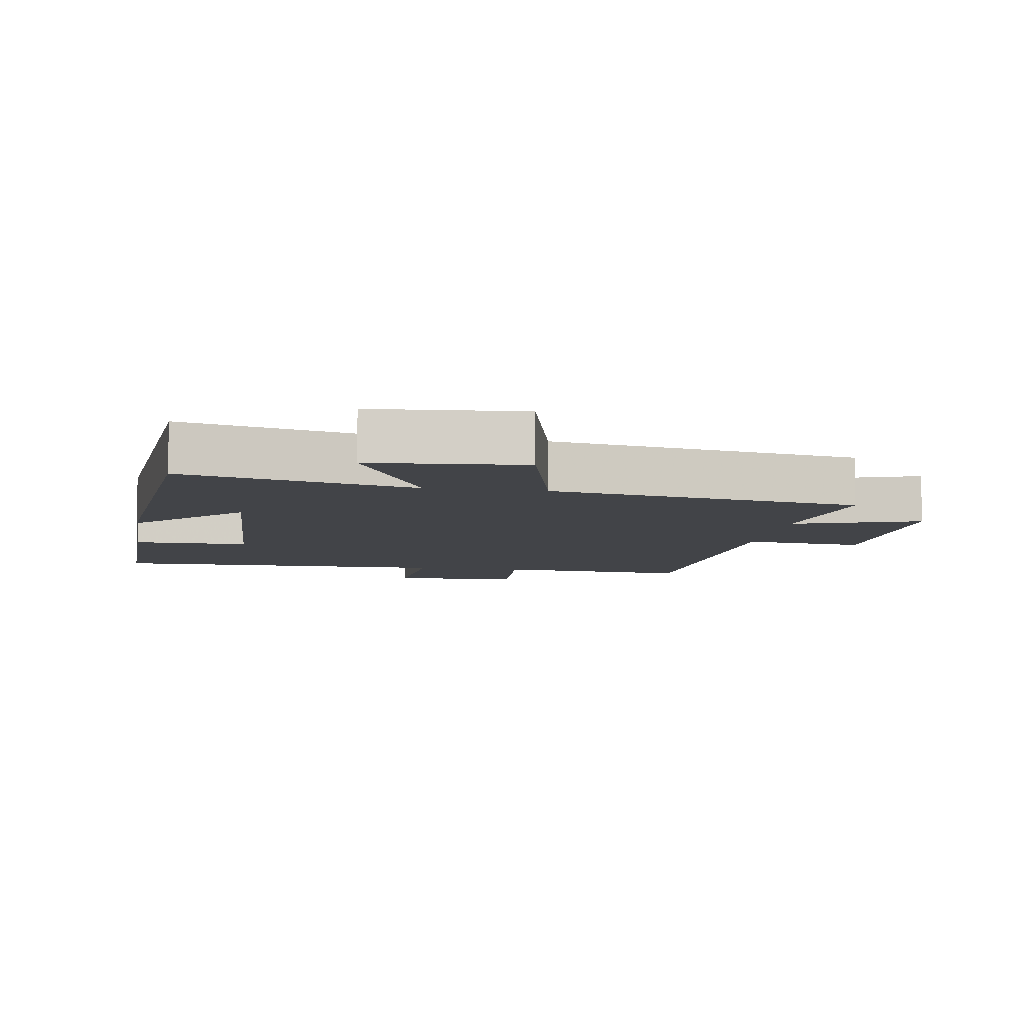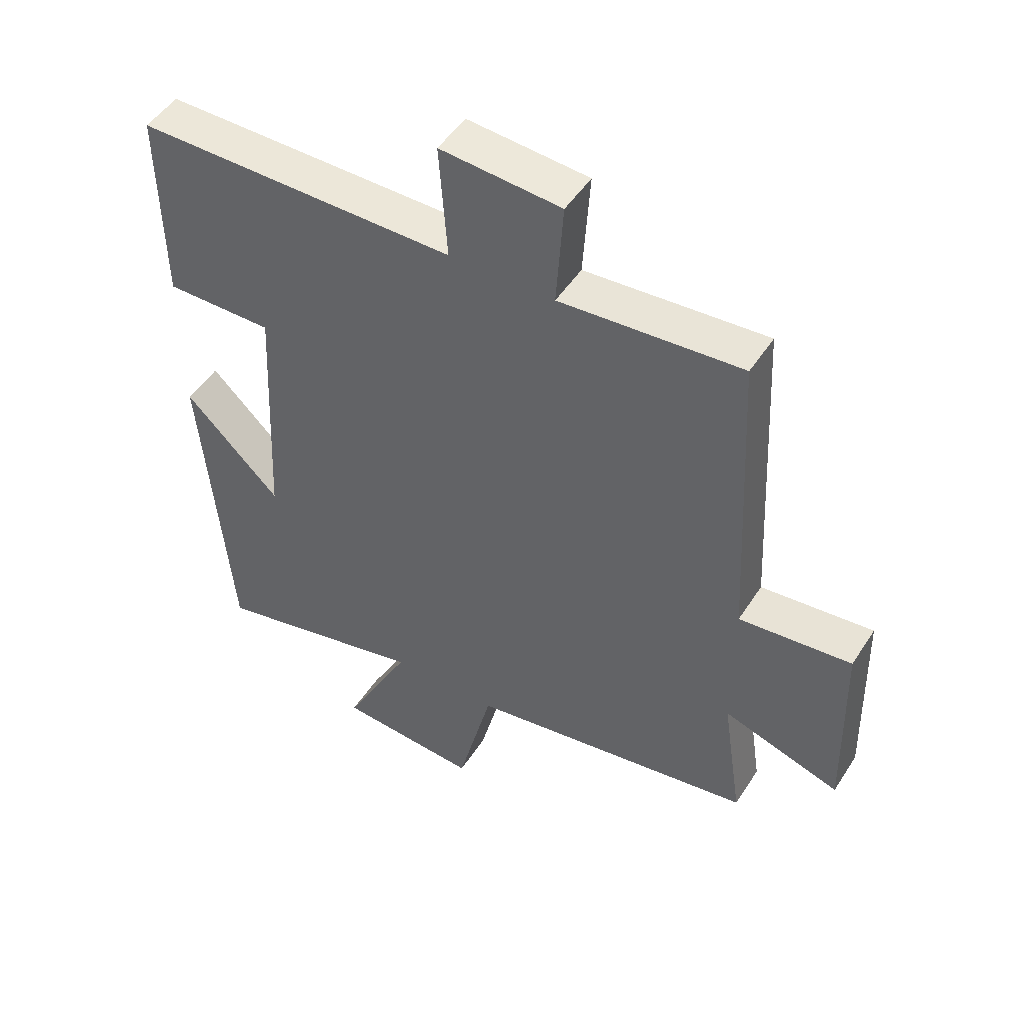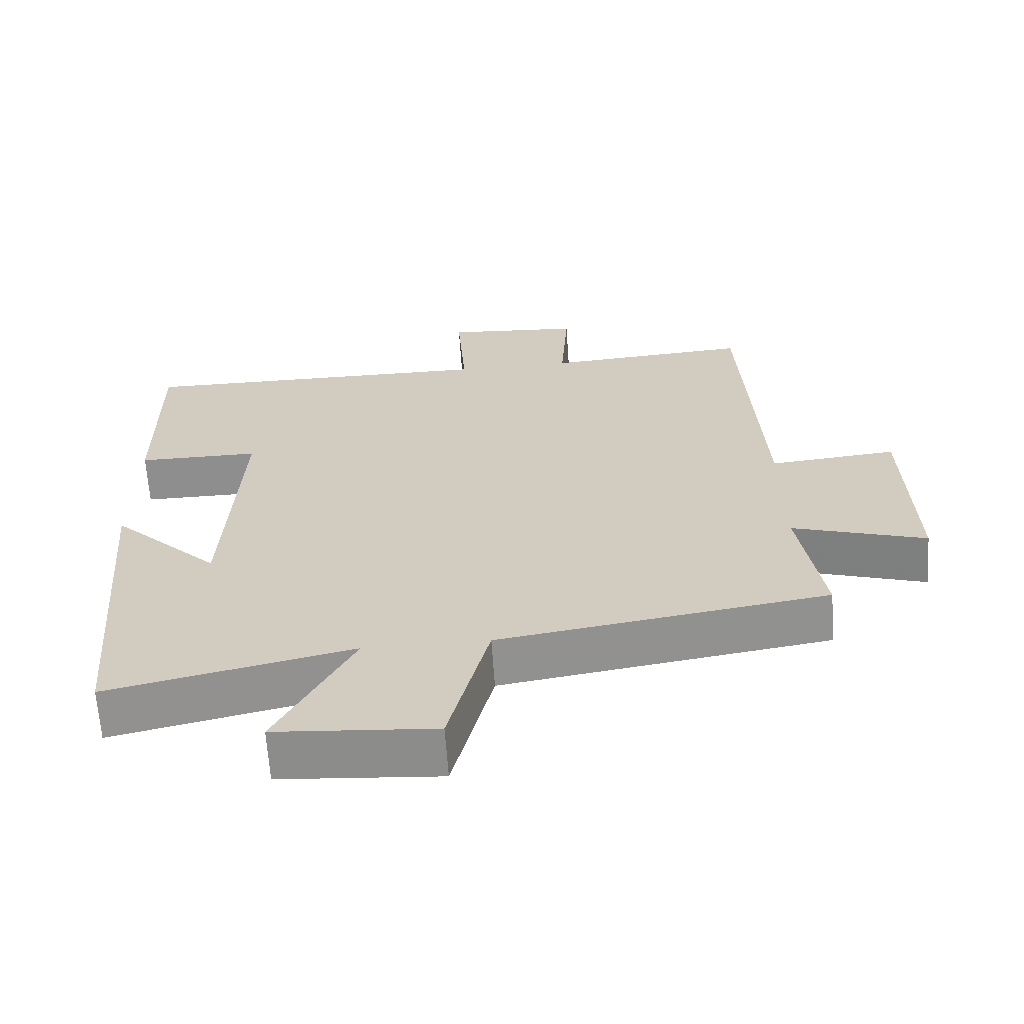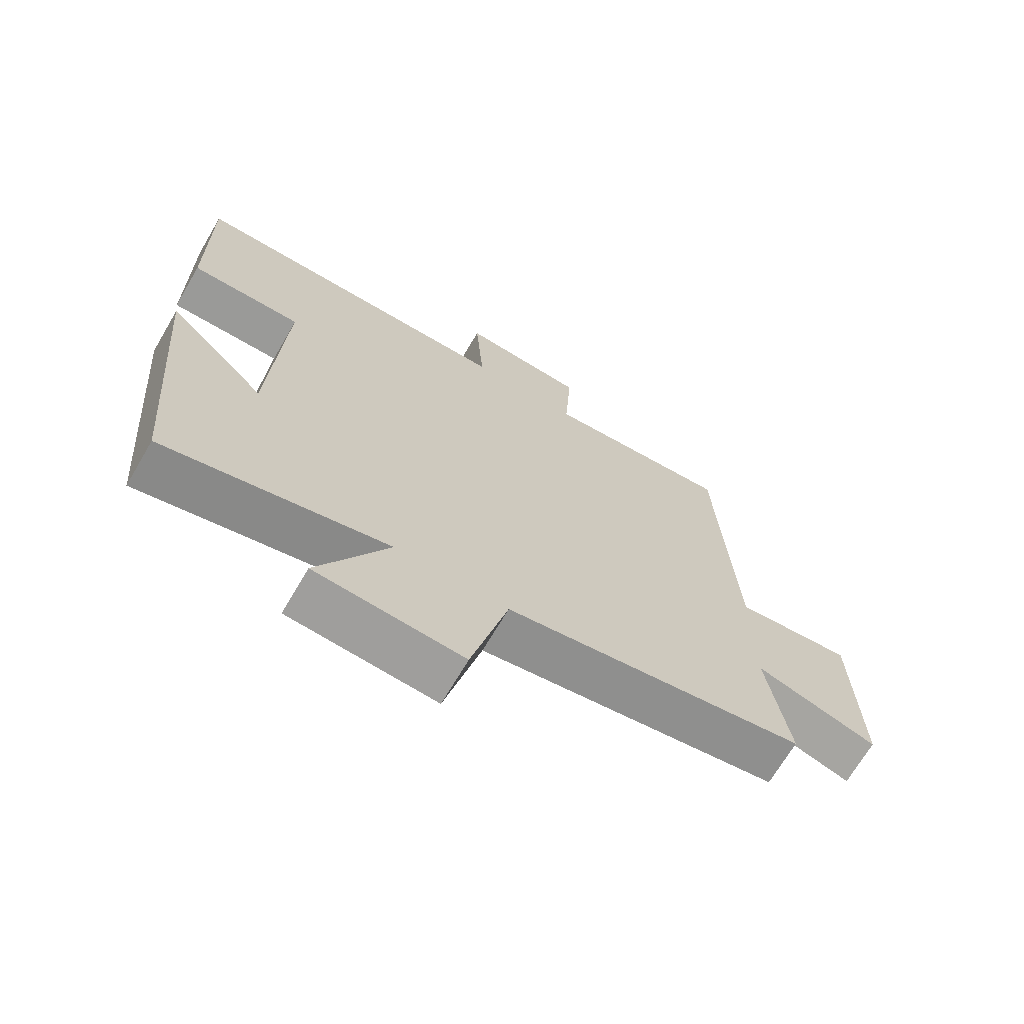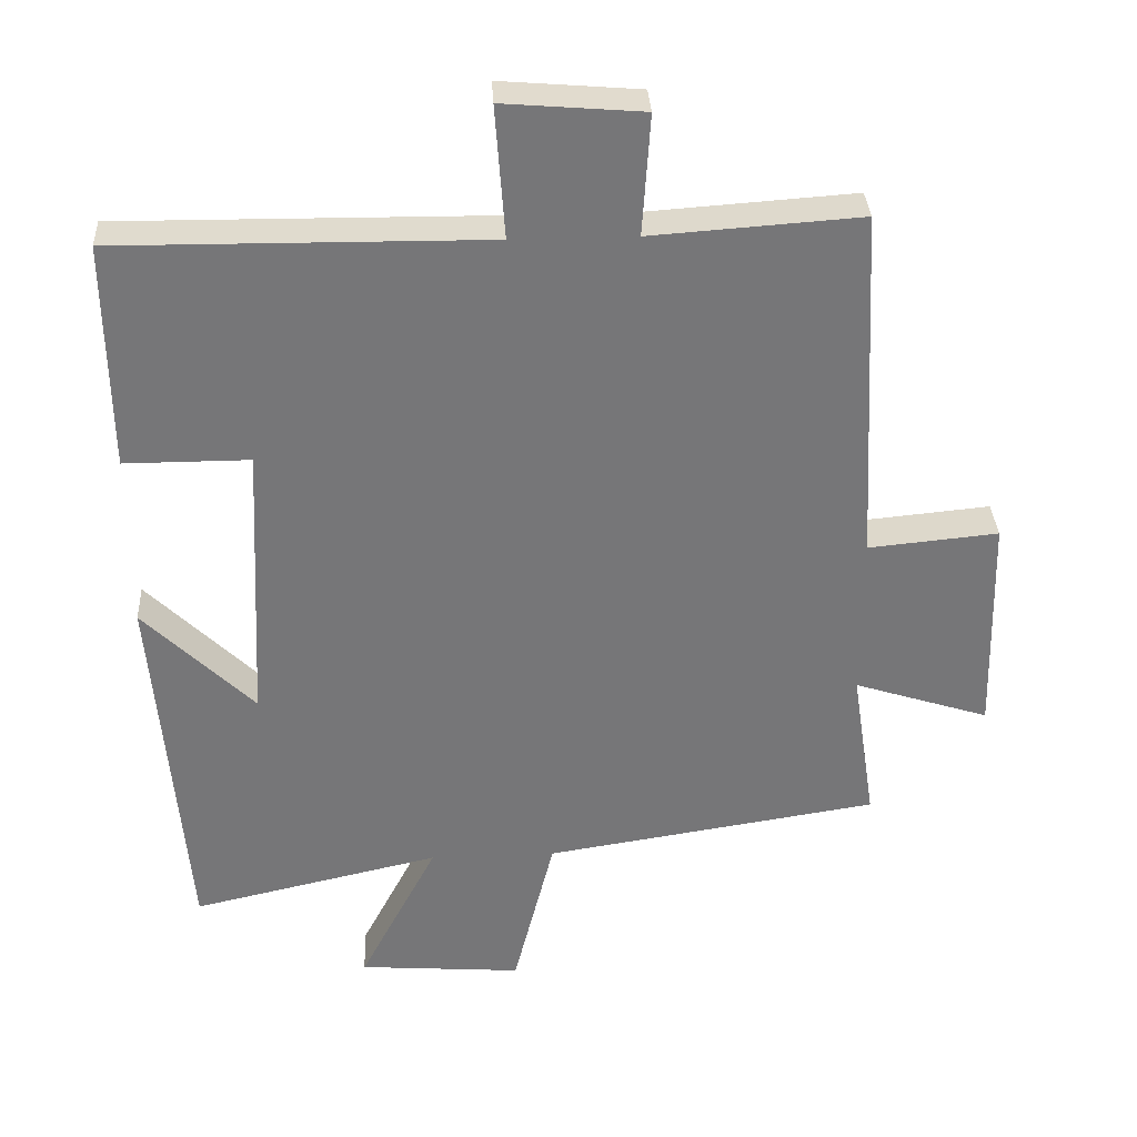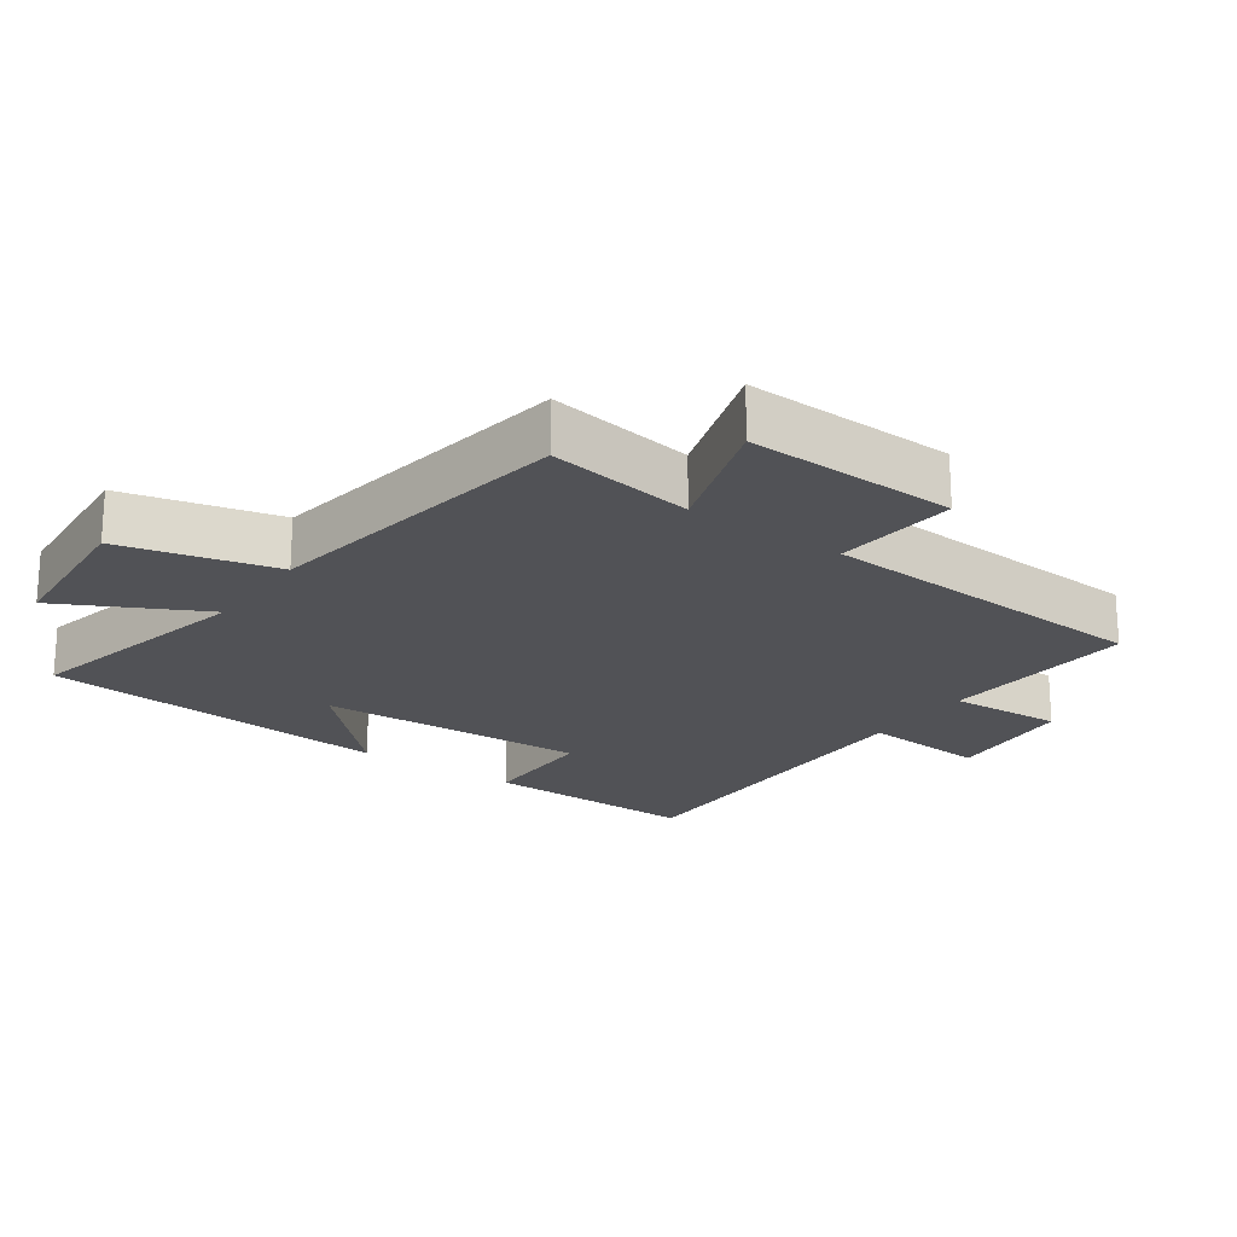
<metadata>
{"format":"obj","ext":"obj","renderer":"f3d","projection":"perspective","resolution":1024,"background":"white","views":[{"elev":-7.7,"azim":170.9,"up":"+Y"},{"elev":49.0,"azim":-148.5,"up":"+Z"},{"elev":-65.0,"azim":-176.1,"up":"+Z"},{"elev":-69.2,"azim":149.6,"up":"+Z"},{"elev":33.4,"azim":176.9,"up":"+Z"},{"elev":-21.2,"azim":-125.4,"up":"+Y"}]}
</metadata>
<code>
v -0.533 0.07 -0.428
v -0.5 0.07 -0.211
v -0.689 0.07 -0.272
v -0.681 0.07 0.038
v -0.5 0.07 0.021
v -0.474 0.07 0.52
v -0.182 0.07 0.5
v -0.193 0.07 0.668
v 0.001 0.07 0.684
v -0.012 0.07 0.5
v 0.504 0.07 0.505
v 0.5 0.07 0.188
v 0.326 0.07 0.188
v 0.346 0.07 -0.21
v 0.5 0.07 -0.058
v 0.456 0.07 -0.578
v 0.109 0.07 -0.5
v 0.218 0.07 -0.709
v -0.01 0.07 -0.727
v -0.067 0.07 -0.5
v -0.533 0 -0.428
v -0.5 0 -0.211
v -0.689 0 -0.272
v -0.681 0 0.038
v -0.5 0 0.021
v -0.474 0 0.52
v -0.182 0 0.5
v -0.193 0 0.668
v 0.001 0 0.684
v -0.012 0 0.5
v 0.504 0 0.505
v 0.5 0 0.188
v 0.326 0 0.188
v 0.346 0 -0.21
v 0.5 0 -0.058
v 0.456 0 -0.578
v 0.109 0 -0.5
v 0.218 0 -0.709
v -0.01 0 -0.727
v -0.067 0 -0.5
f 17 18 19 20
f 17 20 1 2
f 14 15 16 17
f 13 14 17 2
f 10 11 12 13
f 10 13 2 3
f 7 8 9 10
f 7 10 3
f 5 6 7
f 5 7 3
f 3 4 5
f 40 39 38 37
f 22 21 40 37
f 37 36 35 34
f 22 37 34 33
f 33 32 31 30
f 23 22 33 30
f 30 29 28 27
f 23 30 27
f 27 26 25
f 23 27 25
f 25 24 23
f 1 21 22 2
f 2 22 23 3
f 3 23 24 4
f 4 24 25 5
f 5 25 26 6
f 6 26 27 7
f 7 27 28 8
f 8 28 29 9
f 9 29 30 10
f 10 30 31 11
f 11 31 32 12
f 12 32 33 13
f 13 33 34 14
f 14 34 35 15
f 15 35 36 16
f 16 36 37 17
f 17 37 38 18
f 18 38 39 19
f 19 39 40 20
f 20 40 21 1

</code>
